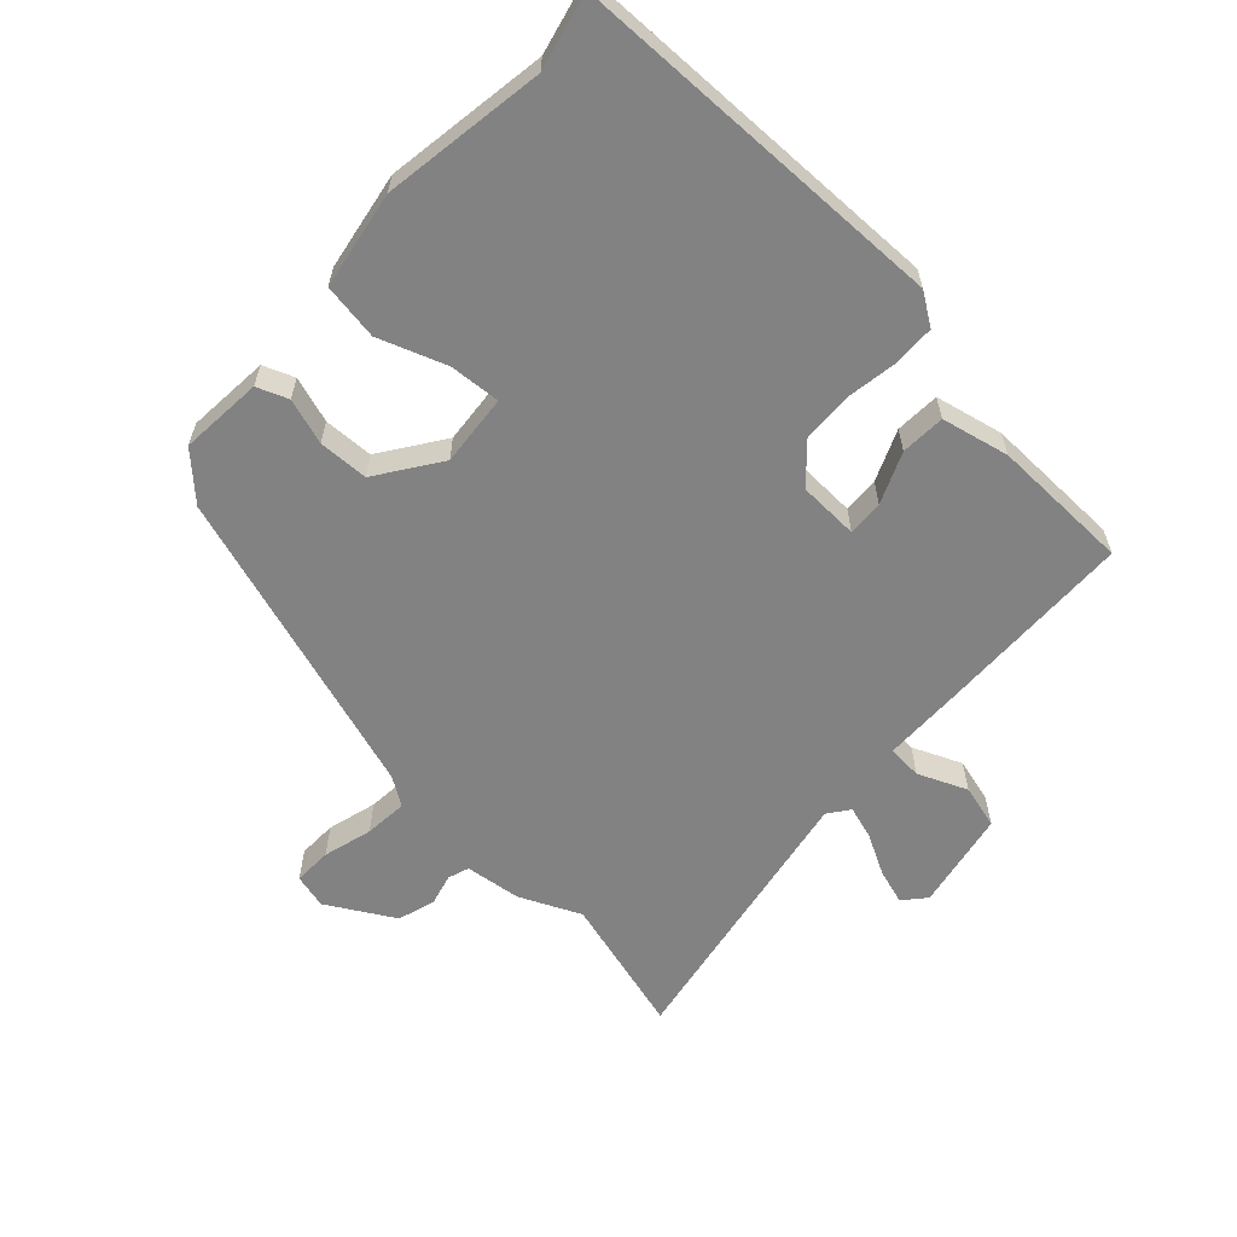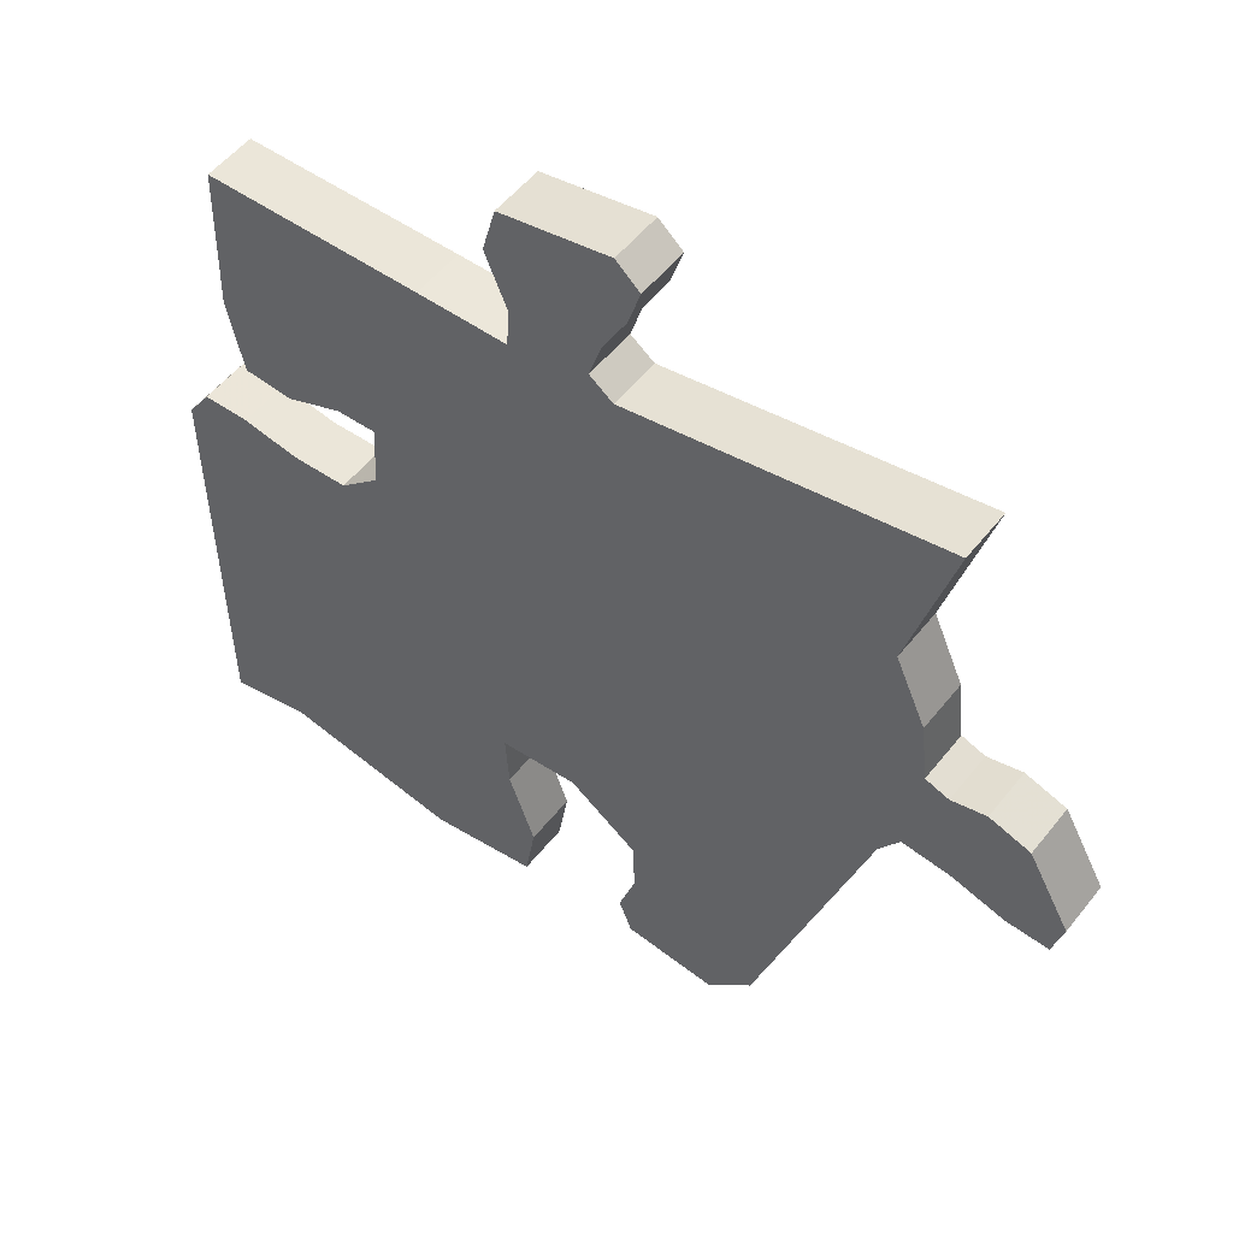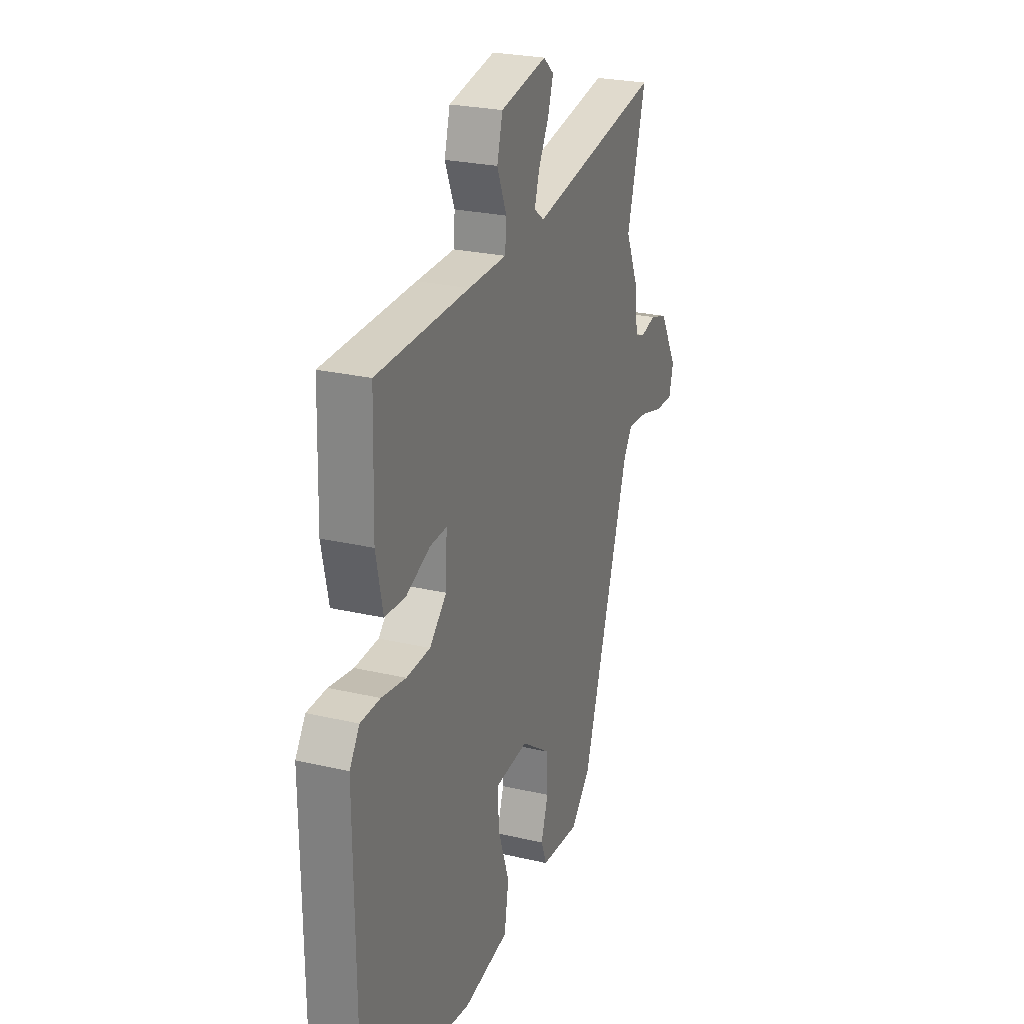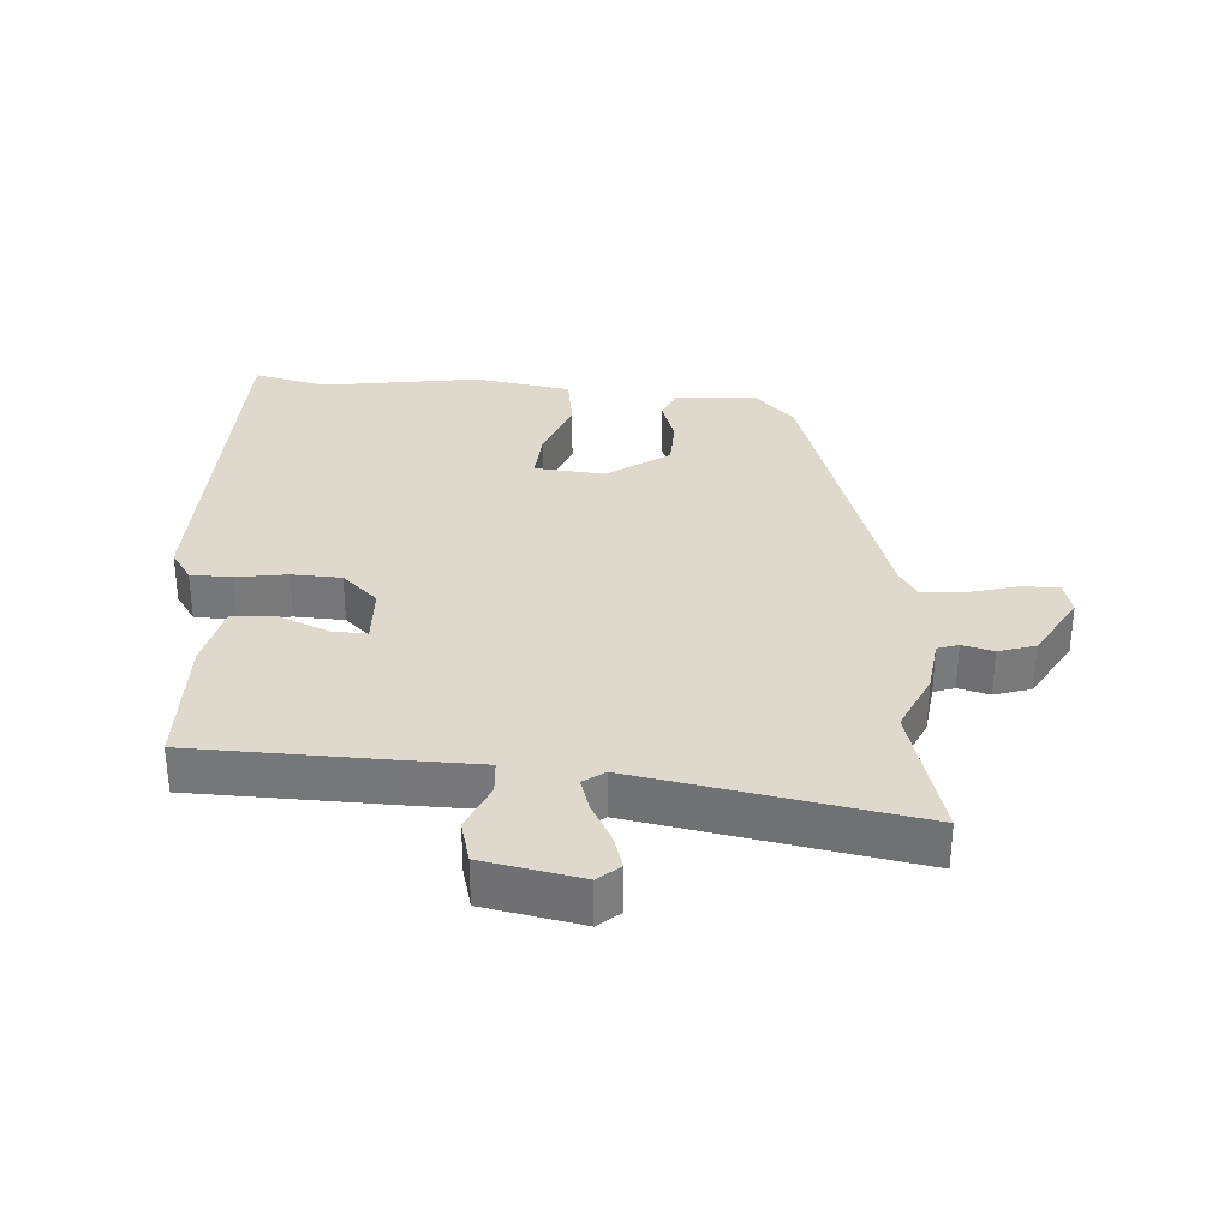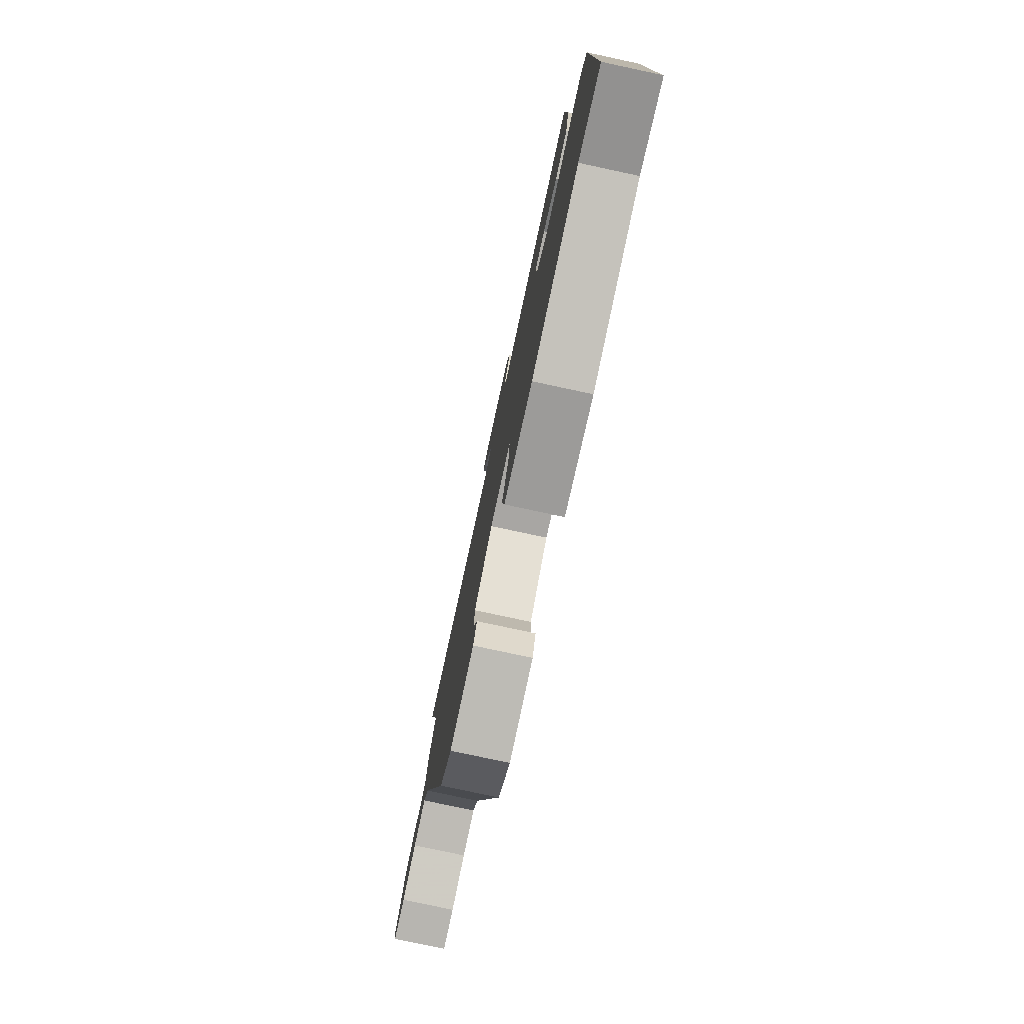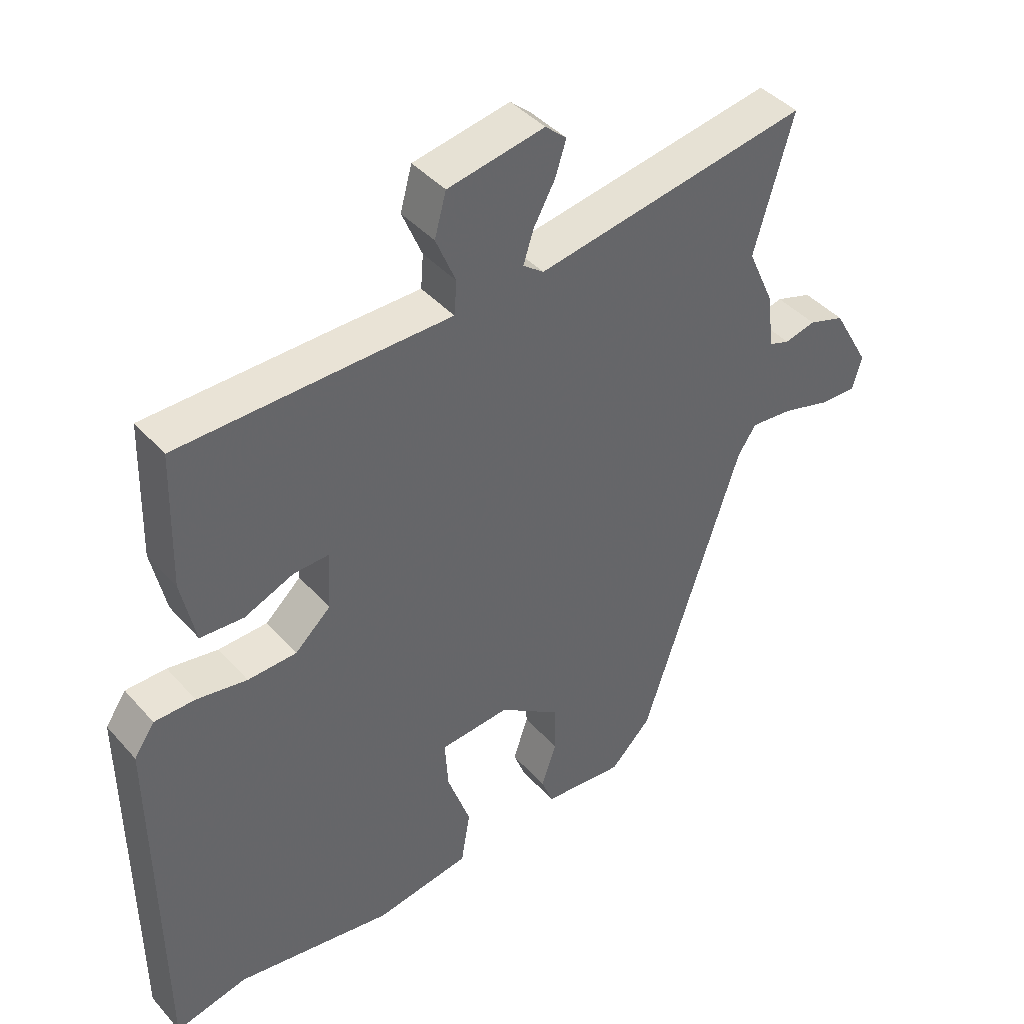
<metadata>
{"format":"obj","ext":"obj","renderer":"f3d","projection":"perspective","resolution":1024,"background":"white","views":[{"elev":-60.8,"azim":-132.4,"up":"+Y"},{"elev":53.2,"azim":37.4,"up":"+Z"},{"elev":25.3,"azim":-69.3,"up":"+Z"},{"elev":32.2,"azim":4.4,"up":"+Y"},{"elev":-79.1,"azim":-102.1,"up":"+Z"},{"elev":41.9,"azim":-37.6,"up":"+Z"}]}
</metadata>
<code>
v -0.454 0.07 0.523
v -0.157 0.07 0.528
v -0.034 0.07 0.529
v -0.03 0.07 0.581
v -0.061 0.07 0.655
v -0.043 0.07 0.721
v 0.107 0.07 0.749
v 0.14 0.07 0.72
v 0.123 0.07 0.667
v 0.09 0.07 0.607
v 0.074 0.07 0.557
v 0.106 0.07 0.533
v 0.53 0.07 0.606
v 0.47 0.07 0.396
v 0.511 0.07 0.304
v 0.521 0.07 0.219
v 0.553 0.07 0.208
v 0.601 0.07 0.22
v 0.657 0.07 0.202
v 0.714 0.07 0.101
v 0.7 0.07 0.049
v 0.642 0.07 0.051
v 0.568 0.07 0.072
v 0.503 0.07 0.078
v 0.475 0.07 0.036
v 0.321 0.07 -0.43
v 0.258 0.07 -0.494
v 0.133 0.07 -0.483
v 0.115 0.07 -0.436
v 0.138 0.07 -0.367
v 0.136 0.07 -0.292
v 0.042 0.07 -0.226
v -0.066 0.07 -0.235
v -0.061 0.07 -0.312
v -0.025 0.07 -0.414
v -0.039 0.07 -0.499
v -0.186 0.07 -0.523
v -0.43 0.07 -0.484
v -0.543 0.07 -0.51
v -0.548 0.07 0.062
v -0.516 0.07 0.109
v -0.453 0.07 0.11
v -0.375 0.07 0.097
v -0.299 0.07 0.1
v -0.244 0.07 0.151
v -0.24 0.07 0.241
v -0.294 0.07 0.239
v -0.371 0.07 0.207
v -0.438 0.07 0.211
v -0.46 0.07 0.313
v -0.454 0 0.523
v -0.157 0 0.528
v -0.034 0 0.529
v -0.03 0 0.581
v -0.061 0 0.655
v -0.043 0 0.721
v 0.107 0 0.749
v 0.14 0 0.72
v 0.123 0 0.667
v 0.09 0 0.607
v 0.074 0 0.557
v 0.106 0 0.533
v 0.53 0 0.606
v 0.47 0 0.396
v 0.511 0 0.304
v 0.521 0 0.219
v 0.553 0 0.208
v 0.601 0 0.22
v 0.657 0 0.202
v 0.714 0 0.101
v 0.7 0 0.049
v 0.642 0 0.051
v 0.568 0 0.072
v 0.503 0 0.078
v 0.475 0 0.036
v 0.321 0 -0.43
v 0.258 0 -0.494
v 0.133 0 -0.483
v 0.115 0 -0.436
v 0.138 0 -0.367
v 0.136 0 -0.292
v 0.042 0 -0.226
v -0.066 0 -0.235
v -0.061 0 -0.312
v -0.025 0 -0.414
v -0.039 0 -0.499
v -0.186 0 -0.523
v -0.43 0 -0.484
v -0.543 0 -0.51
v -0.548 0 0.062
v -0.516 0 0.109
v -0.453 0 0.11
v -0.375 0 0.097
v -0.299 0 0.1
v -0.244 0 0.151
v -0.24 0 0.241
v -0.294 0 0.239
v -0.371 0 0.207
v -0.438 0 0.211
v -0.46 0 0.313
f 1 2 3
f 50 1 3
f 49 50 3
f 48 49 3
f 47 48 3
f 46 47 3
f 45 46 3
f 41 42 43
f 40 41 43
f 39 40 43
f 38 39 43
f 38 43 44
f 37 38 44
f 36 37 44
f 35 36 44
f 34 35 44
f 33 34 44 45
f 28 29 30
f 27 28 30
f 26 27 30
f 25 26 30
f 24 25 30 31
f 21 22 23
f 20 21 23
f 19 20 23
f 18 19 23
f 17 18 23
f 16 17 23 24
f 24 31 32
f 16 24 32
f 15 16 32
f 14 15 32
f 8 9 10
f 7 8 10
f 6 7 10
f 5 6 10
f 4 5 10
f 3 4 10 11
f 45 3 11 12
f 32 33 45
f 14 32 45
f 13 14 45
f 12 13 45
f 53 52 51
f 53 51 100
f 53 100 99
f 53 99 98
f 53 98 97
f 53 97 96
f 53 96 95
f 93 92 91
f 93 91 90
f 93 90 89
f 93 89 88
f 94 93 88
f 94 88 87
f 94 87 86
f 94 86 85
f 94 85 84
f 95 94 84 83
f 80 79 78
f 80 78 77
f 80 77 76
f 80 76 75
f 81 80 75 74
f 73 72 71
f 73 71 70
f 73 70 69
f 73 69 68
f 73 68 67
f 74 73 67 66
f 82 81 74
f 82 74 66
f 82 66 65
f 82 65 64
f 60 59 58
f 60 58 57
f 60 57 56
f 60 56 55
f 60 55 54
f 61 60 54 53
f 62 61 53 95
f 95 83 82
f 95 82 64
f 95 64 63
f 95 63 62
f 1 51 52 2
f 2 52 53 3
f 3 53 54 4
f 4 54 55 5
f 5 55 56 6
f 6 56 57 7
f 7 57 58 8
f 8 58 59 9
f 9 59 60 10
f 10 60 61 11
f 11 61 62 12
f 12 62 63 13
f 13 63 64 14
f 14 64 65 15
f 15 65 66 16
f 16 66 67 17
f 17 67 68 18
f 18 68 69 19
f 19 69 70 20
f 20 70 71 21
f 21 71 72 22
f 22 72 73 23
f 23 73 74 24
f 24 74 75 25
f 25 75 76 26
f 26 76 77 27
f 27 77 78 28
f 28 78 79 29
f 29 79 80 30
f 30 80 81 31
f 31 81 82 32
f 32 82 83 33
f 33 83 84 34
f 34 84 85 35
f 35 85 86 36
f 36 86 87 37
f 37 87 88 38
f 38 88 89 39
f 39 89 90 40
f 40 90 91 41
f 41 91 92 42
f 42 92 93 43
f 43 93 94 44
f 44 94 95 45
f 45 95 96 46
f 46 96 97 47
f 47 97 98 48
f 48 98 99 49
f 49 99 100 50
f 50 100 51 1

</code>
